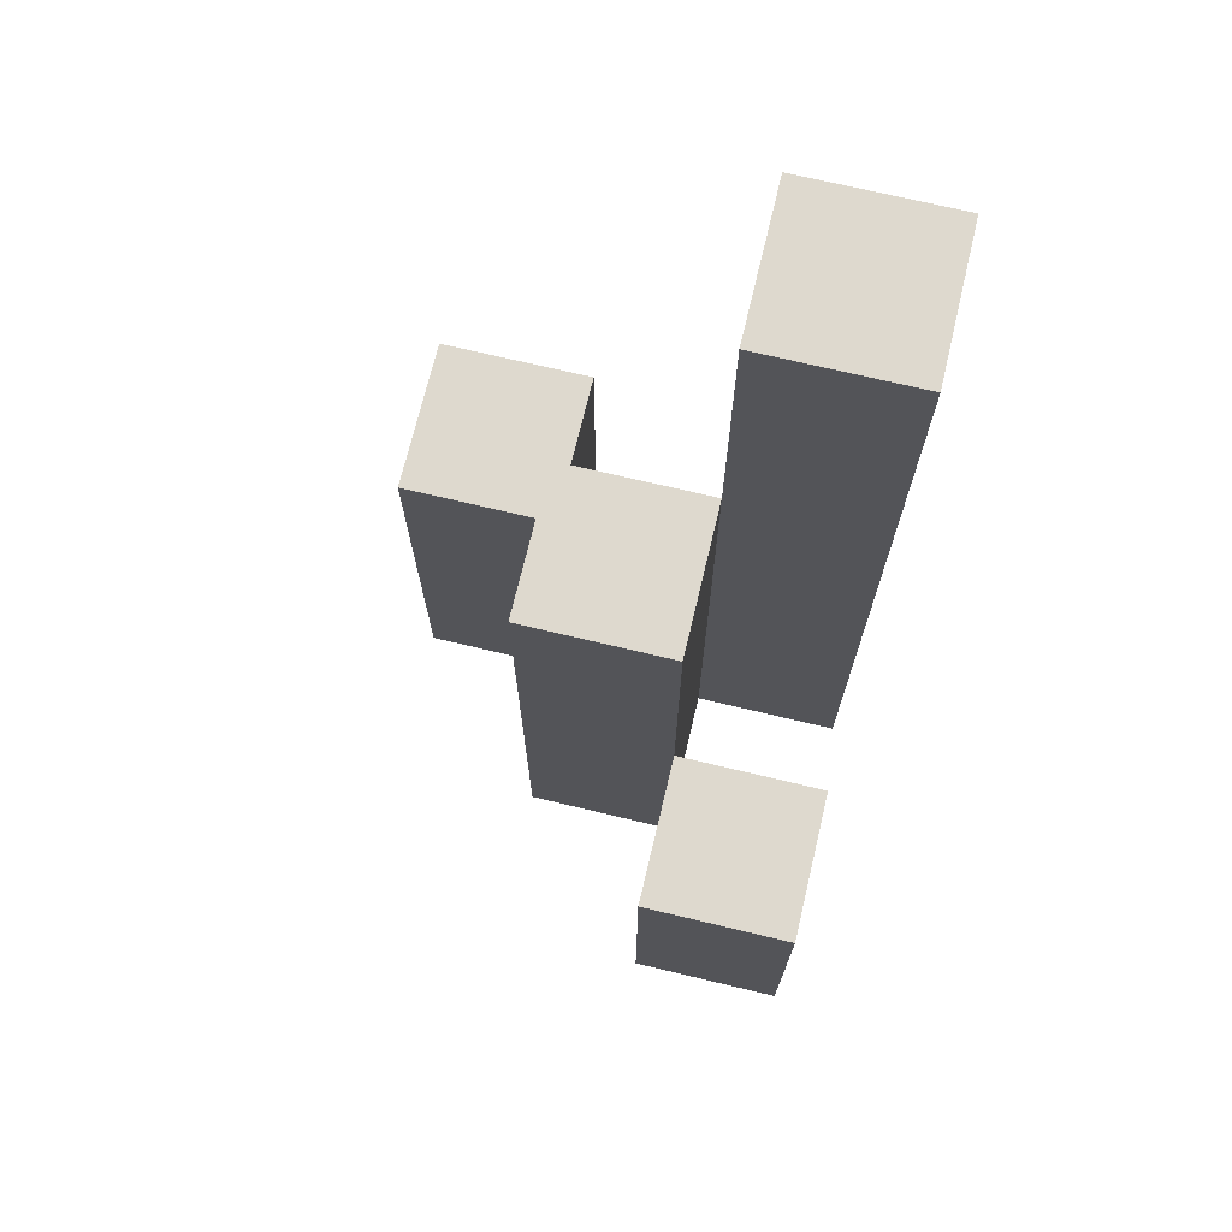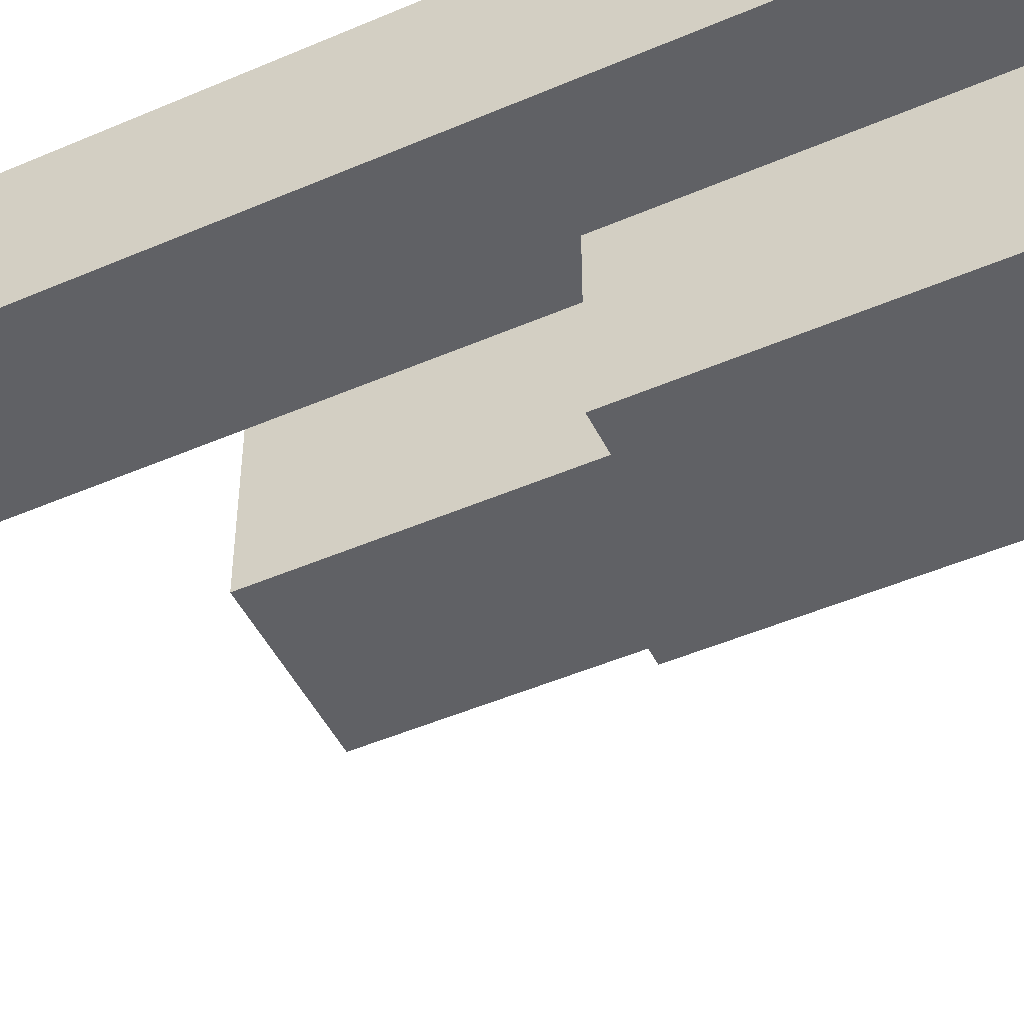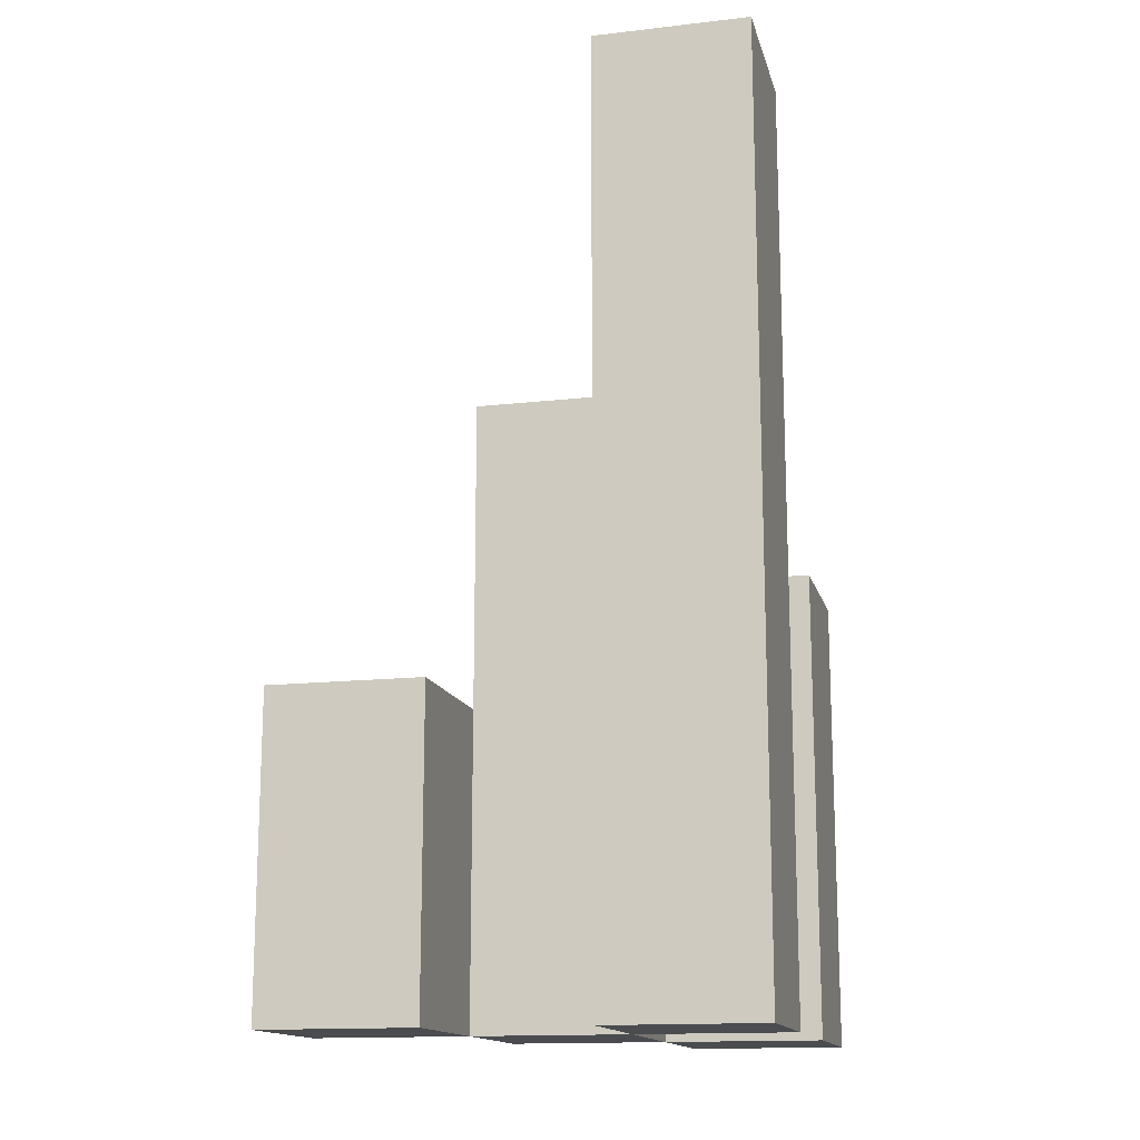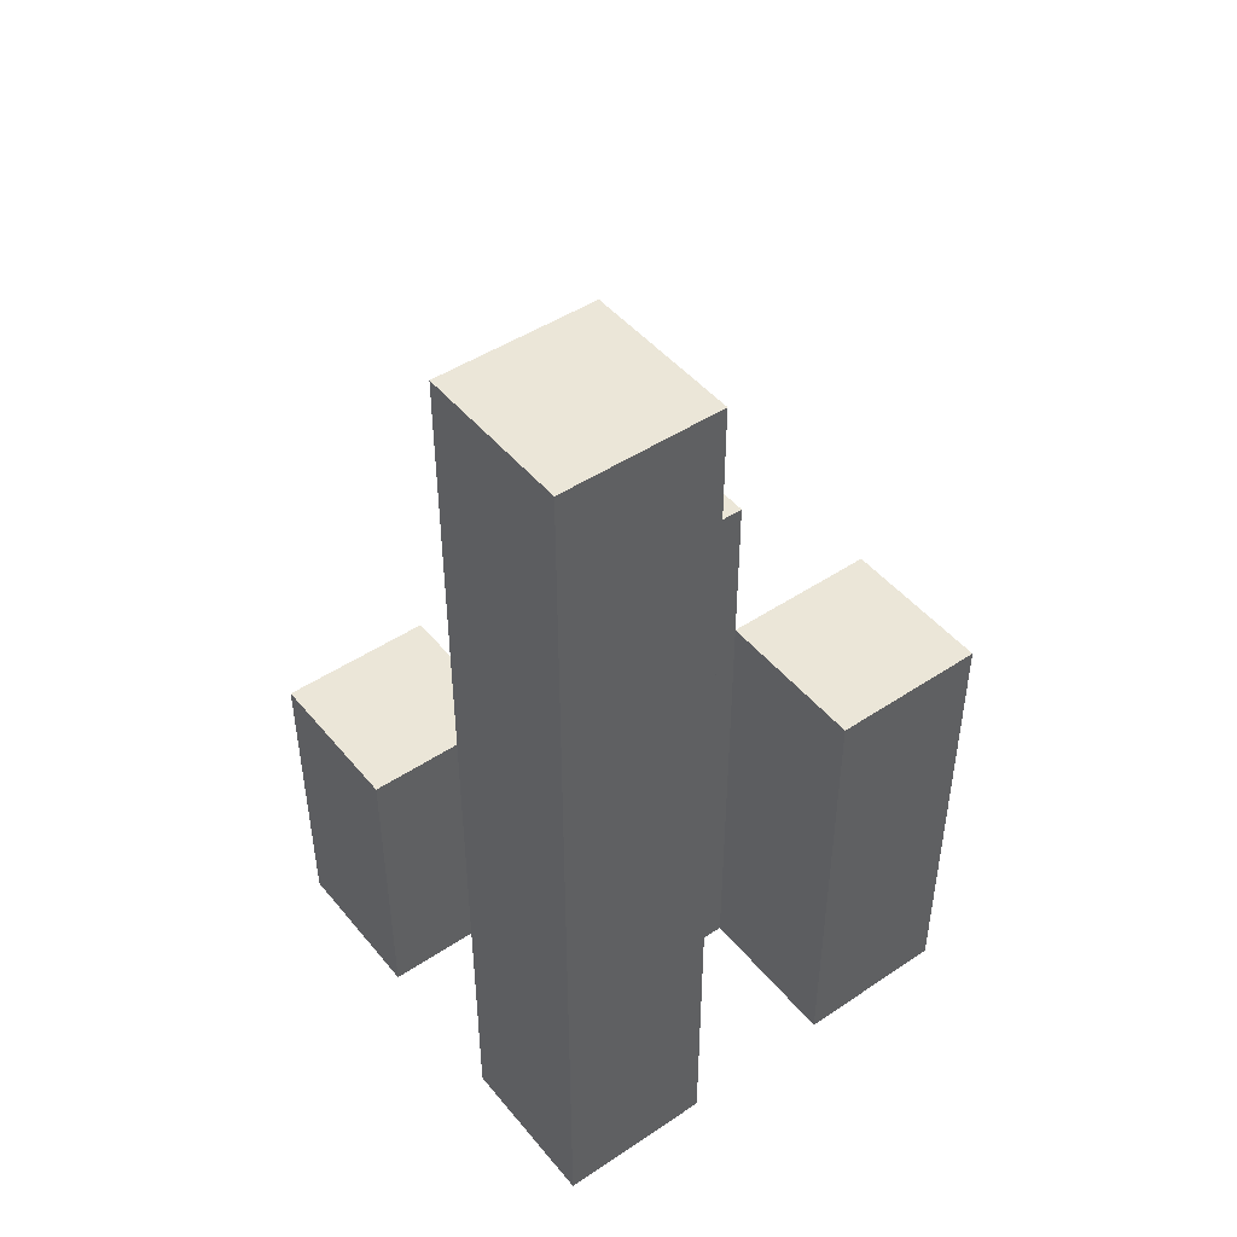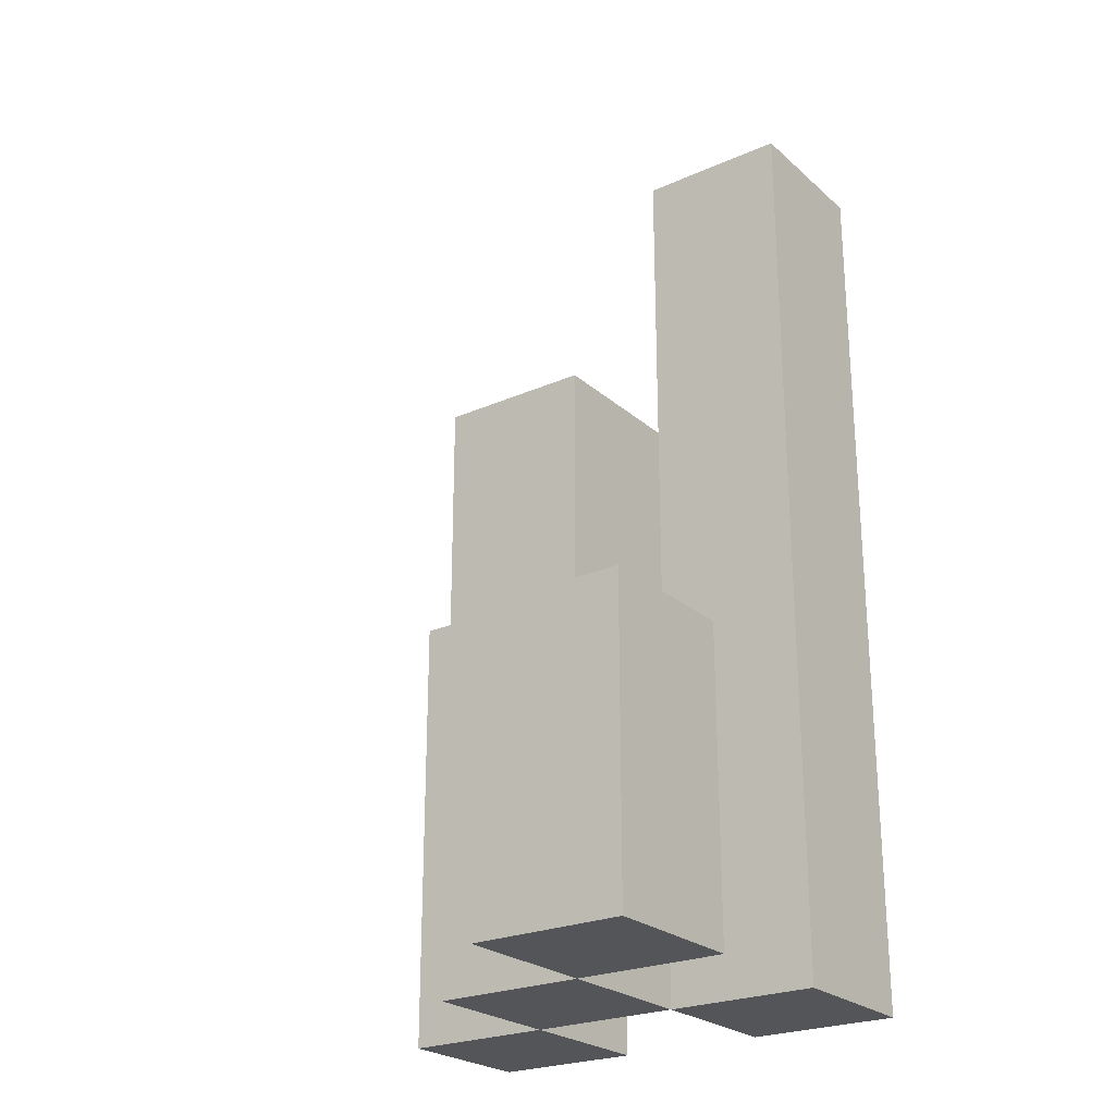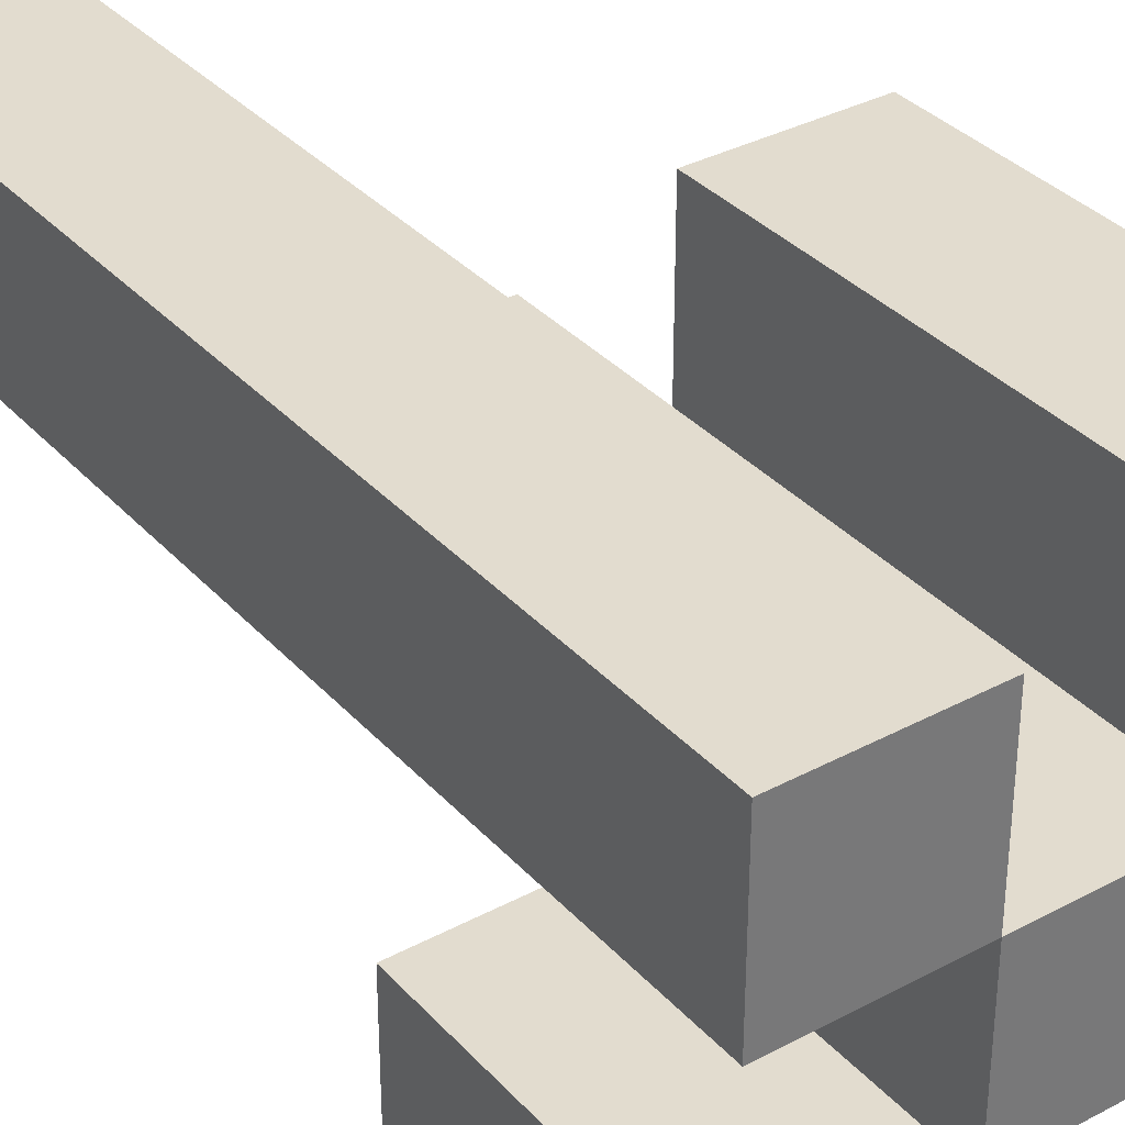
<metadata>
{"format":"obj","ext":"obj","renderer":"f3d","projection":"perspective","resolution":1024,"background":"white","views":[{"elev":71.5,"azim":-166.6,"up":"+Y"},{"elev":-48.4,"azim":-64.3,"up":"+Z"},{"elev":-14.9,"azim":-76.3,"up":"+Y"},{"elev":46.4,"azim":-37.2,"up":"+Y"},{"elev":-24.5,"azim":-144.2,"up":"+Y"},{"elev":34.7,"azim":-35.6,"up":"+Z"}]}
</metadata>
<code>
o
v -4.7 0.9 14.1
v -4.7 0.9 14
v -4.7 0.9 13.9
v -4.7 0.9 13.8
v -4.7 1 13.9
v -4.7 1 13.8
v -4.7 1.1 13.9
v -4.7 1.1 13.8
v -4.7 1.4 14.1
v -4.7 1.4 14
v -4.7 1.5 14.1
v -4.7 1.5 14
v -4.6 0.9 14
v -4.6 0.9 13.9
v -4.6 1 13.9
v -4.6 1.1 13.9
v -4.6 1.2 14
v -4.6 1.2 13.9
v -4.6 1.3 14
v -4.6 1.3 13.9
v -4.5 0.9 14.1
v -4.5 0.9 14
v -4.5 1.1 14.1
v -4.5 1.1 14
v -4.5 1.2 14.1
v -4.5 1.2 14
v -4.6 0.9 14.1
v -4.6 0.9 14
v -4.6 0.9 13.9
v -4.6 0.9 13.8
v -4.6 1 13.9
v -4.6 1 13.8
v -4.6 1.1 13.9
v -4.6 1.1 13.8
v -4.6 1.2 14
v -4.6 1.3 14
v -4.6 1.4 14.1
v -4.6 1.4 14
v -4.6 1.5 14.1
v -4.6 1.5 14
v -4.5 0.9 14
v -4.5 0.9 13.9
v -4.5 1.1 14
v -4.5 1.2 14
v -4.5 1.2 13.9
v -4.5 1.3 14
v -4.5 1.3 13.9
v -4.4 0.9 14.1
v -4.4 0.9 14
v -4.4 1.1 14.1
v -4.4 1.1 14
v -4.4 1.2 14.1
v -4.4 1.2 14
v -4.7 0.9 14.1
v -4.7 1.4 14.1
v -4.7 1.5 14.1
v -4.6 0.9 14.1
v -4.6 1.4 14.1
v -4.6 1.5 14.1
v -4.5 0.9 14.1
v -4.5 1.1 14.1
v -4.5 1.2 14.1
v -4.4 0.9 14.1
v -4.4 1.1 14.1
v -4.4 1.2 14.1
v -4.6 0.9 14
v -4.6 1.2 14
v -4.6 1.3 14
v -4.5 0.9 14
v -4.5 1.1 14
v -4.5 1.2 14
v -4.5 1.3 14
v -4.7 0.9 13.9
v -4.7 1 13.9
v -4.7 1.1 13.9
v -4.6 0.9 13.9
v -4.6 1 13.9
v -4.6 1.1 13.9
v -4.7 0.9 14
v -4.7 1.4 14
v -4.7 1.5 14
v -4.6 0.9 14
v -4.6 1.2 14
v -4.6 1.3 14
v -4.6 1.4 14
v -4.6 1.5 14
v -4.5 0.9 14
v -4.5 1.1 14
v -4.5 1.2 14
v -4.4 0.9 14
v -4.4 1.1 14
v -4.4 1.2 14
v -4.6 0.9 13.9
v -4.6 1 13.9
v -4.6 1.1 13.9
v -4.6 1.2 13.9
v -4.6 1.3 13.9
v -4.5 0.9 13.9
v -4.5 1.2 13.9
v -4.5 1.3 13.9
v -4.7 0.9 13.8
v -4.7 1 13.8
v -4.7 1.1 13.8
v -4.6 0.9 13.8
v -4.6 1 13.8
v -4.6 1.1 13.8
v -4.7 0.9 14.1
v -4.6 0.9 14.1
v -4.5 0.9 14.1
v -4.4 0.9 14.1
v -4.7 0.9 14
v -4.6 0.9 14
v -4.5 0.9 14
v -4.4 0.9 14
v -4.7 0.9 13.9
v -4.6 0.9 13.9
v -4.5 0.9 13.9
v -4.7 0.9 13.8
v -4.6 0.9 13.8
v -4.7 1.1 13.9
v -4.6 1.1 13.9
v -4.7 1.1 13.8
v -4.6 1.1 13.8
v -4.5 1.2 14.1
v -4.4 1.2 14.1
v -4.5 1.2 14
v -4.4 1.2 14
v -4.6 1.3 14
v -4.5 1.3 14
v -4.6 1.3 13.9
v -4.5 1.3 13.9
v -4.7 1.5 14.1
v -4.6 1.5 14.1
v -4.7 1.5 14
v -4.6 1.5 14
f 5 4 3
f 6 4 5
f 7 6 5
f 8 6 7
f 9 2 1
f 10 2 9
f 11 10 9
f 12 10 11
f 15 14 13
f 16 15 13
f 17 16 13
f 18 16 17
f 19 18 17
f 20 18 19
f 23 22 21
f 24 22 23
f 25 24 23
f 26 24 25
f 29 30 31
f 31 30 32
f 31 32 33
f 33 32 34
f 27 28 35
f 27 35 36
f 27 36 37
f 37 36 38
f 37 38 39
f 39 38 40
f 41 42 43
f 43 42 44
f 44 42 45
f 44 45 46
f 46 45 47
f 48 49 50
f 50 49 51
f 50 51 52
f 52 51 53
f 57 55 54
f 58 56 55
f 58 55 57
f 59 56 58
f 63 61 60
f 64 62 61
f 64 61 63
f 65 62 64
f 69 67 66
f 70 67 69
f 71 68 67
f 71 67 70
f 72 68 71
f 76 74 73
f 77 75 74
f 77 74 76
f 78 75 77
f 79 80 82
f 82 80 83
f 83 80 84
f 80 81 85
f 84 80 85
f 85 81 86
f 87 88 90
f 88 89 91
f 90 88 91
f 91 89 92
f 93 94 98
f 94 95 98
f 95 96 98
f 96 97 99
f 98 96 99
f 99 97 100
f 101 102 104
f 102 103 105
f 104 102 105
f 105 103 106
f 111 108 107
f 112 108 111
f 113 110 109
f 114 110 113
f 116 113 112
f 117 113 116
f 118 116 115
f 119 116 118
f 120 121 122
f 122 121 123
f 124 125 126
f 126 125 127
f 128 129 130
f 130 129 131
f 132 133 134
f 134 133 135

</code>
